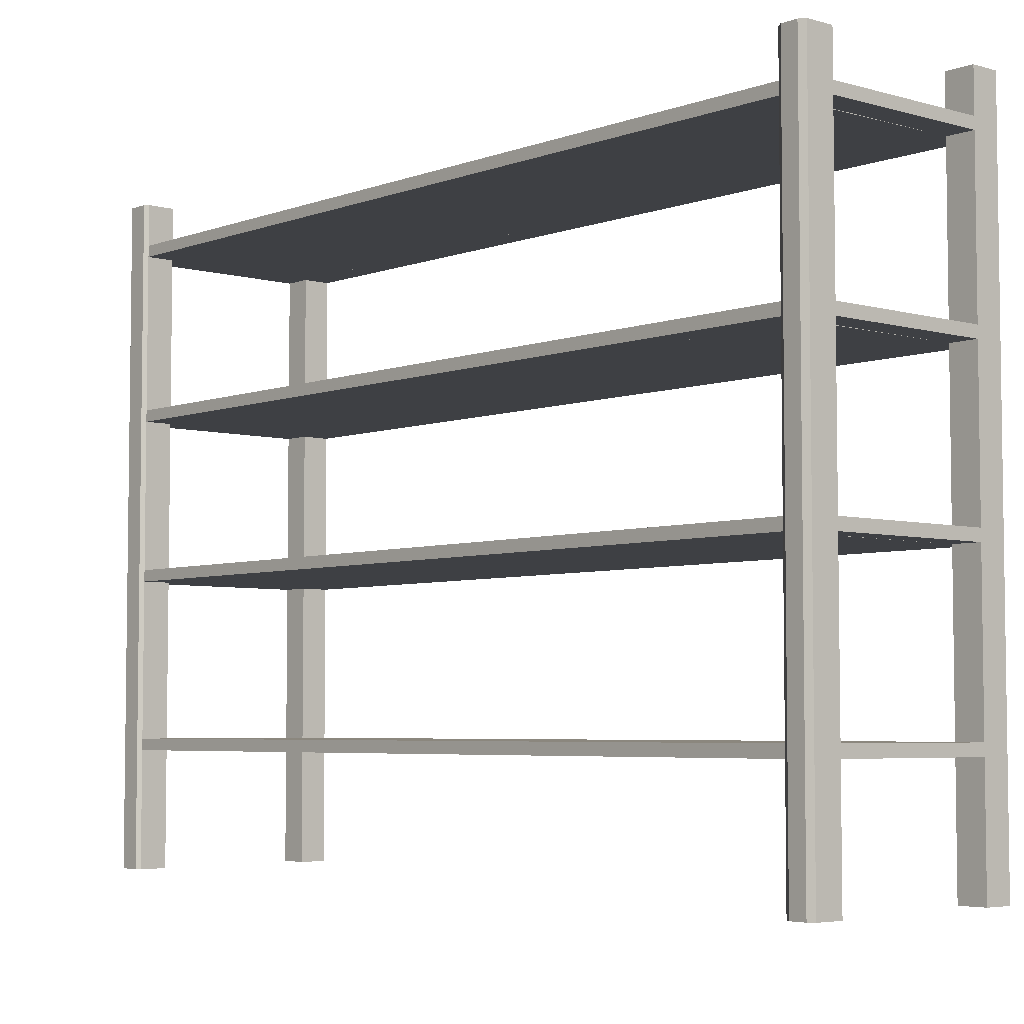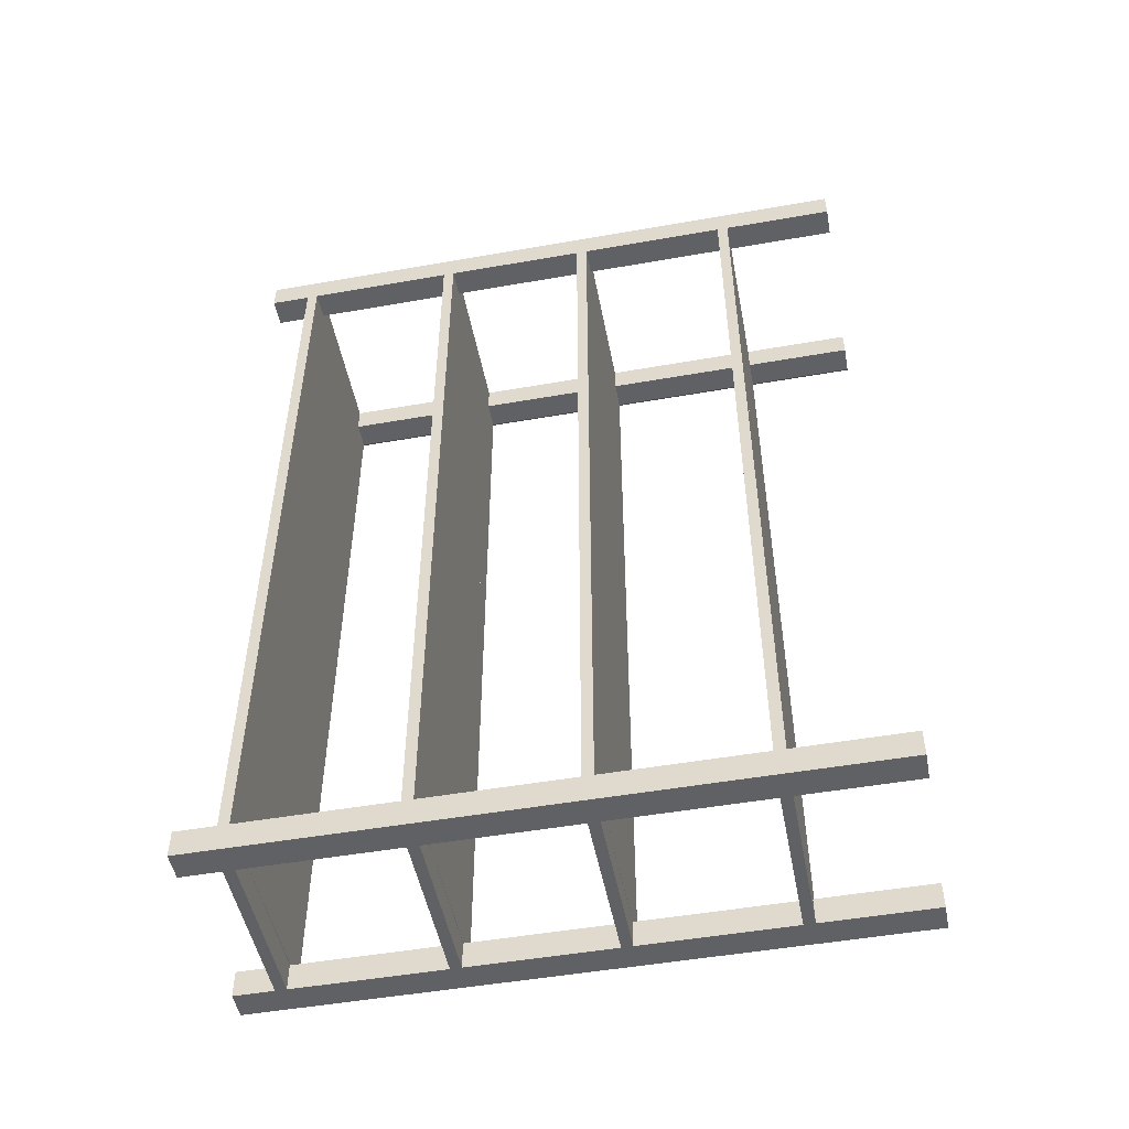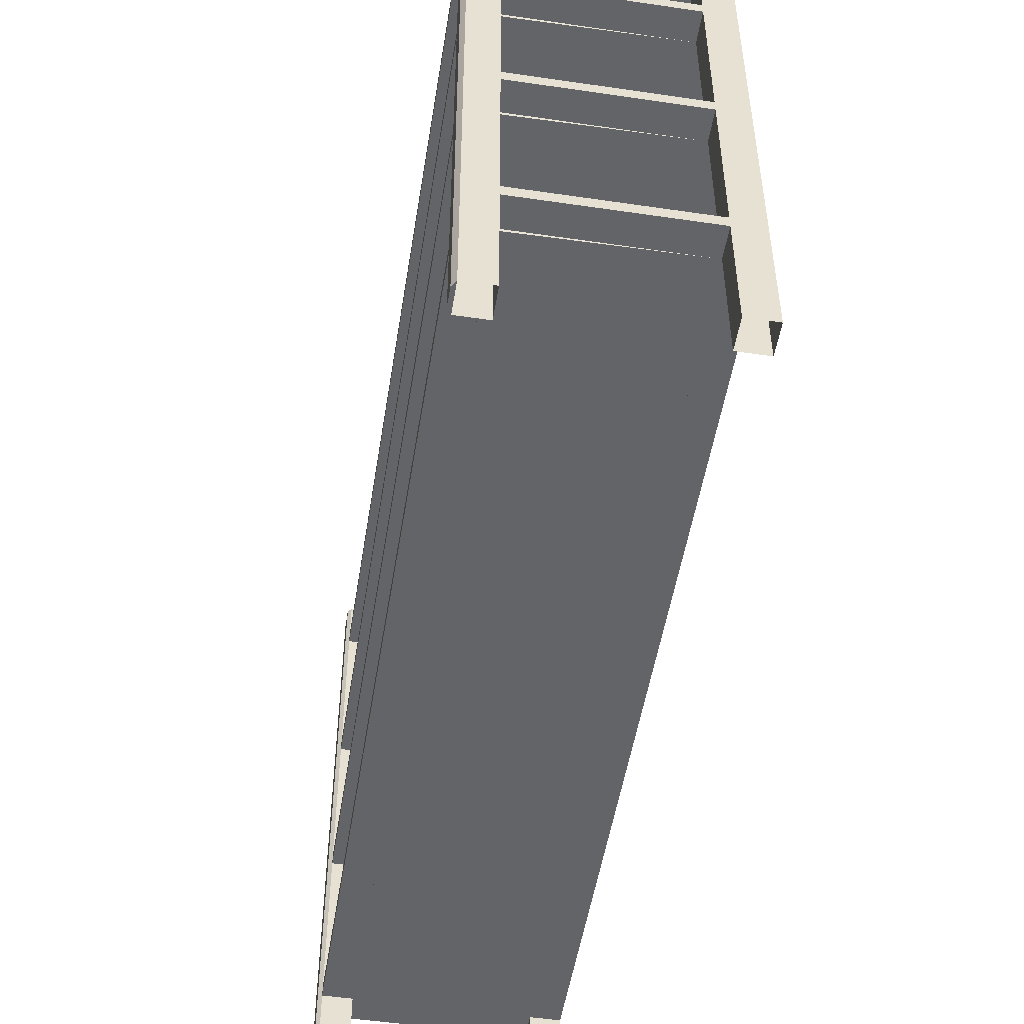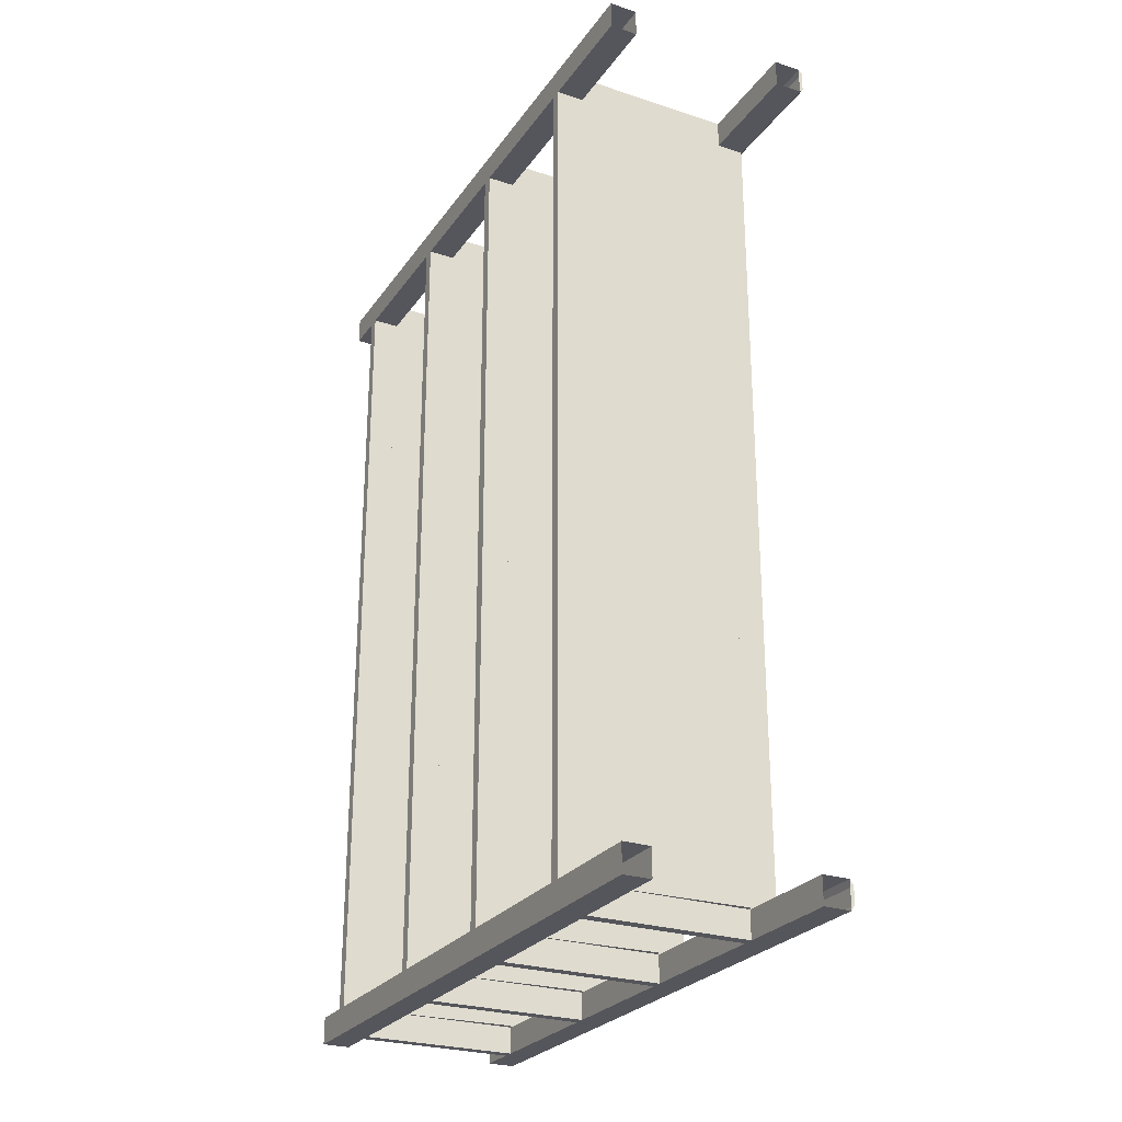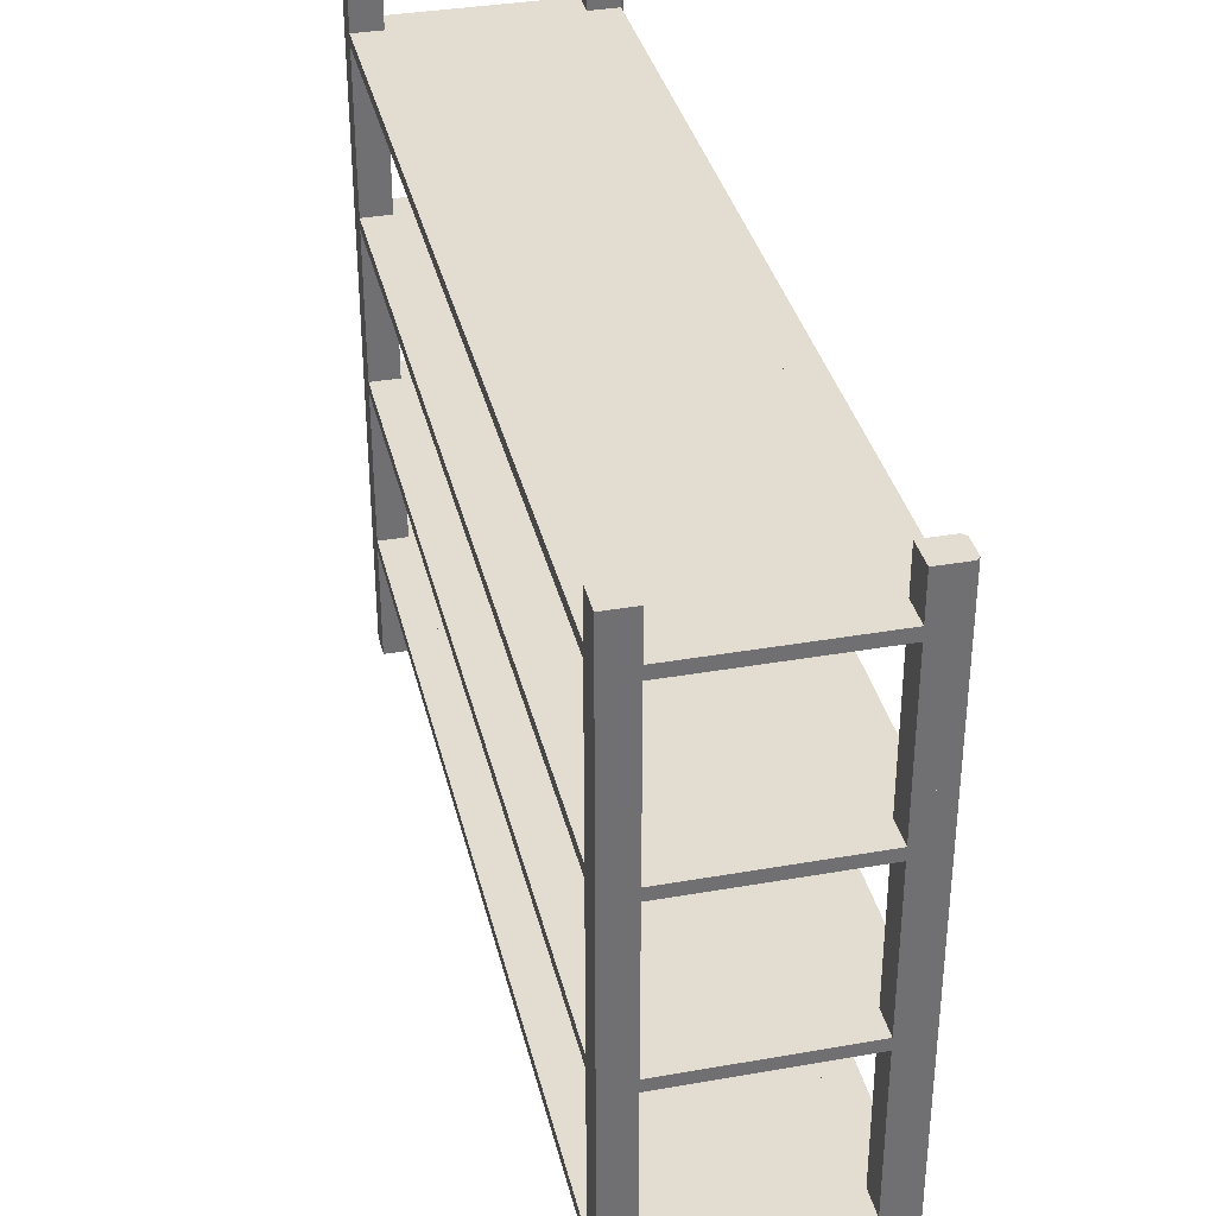
<metadata>
{"format":"obj","ext":"obj","renderer":"f3d","projection":"perspective","resolution":1024,"background":"white","views":[{"elev":-4.9,"azim":138.7,"up":"+Y"},{"elev":-50.1,"azim":-79.1,"up":"+Z"},{"elev":-51.1,"azim":170.9,"up":"+Y"},{"elev":-26.3,"azim":-27.3,"up":"+Z"},{"elev":35.4,"azim":-13.1,"up":"+Y"}]}
</metadata>
<code>
o Shelves
v -11.25 24.98 32.58
v -11.25 24.98 35.37
v -14.04 24.98 32.58
v -14.04 24.98 35.37
v -11.25 20.91 35.37
v -14.04 20.91 35.37
v -14.04 20.91 32.58
v -11.25 20.91 32.58
v -11.25 19.8 32.58
v -11.25 19.8 35.37
v -14.04 19.8 35.37
v -14.04 19.8 32.58
v 7.912 24.98 32.58
v 7.912 24.98 35.37
v 5.122 24.98 32.58
v 5.122 24.98 35.37
v 7.912 20.91 35.37
v 5.122 20.91 35.37
v 5.122 20.91 32.58
v 7.912 20.91 32.58
v 7.912 19.8 32.58
v 7.912 19.8 35.37
v 5.122 19.8 35.37
v 5.122 19.8 32.58
v -11.25 24.98 -53.78
v -11.25 24.98 -50.99
v -14.04 24.98 -53.78
v -14.04 24.98 -50.99
v -11.25 20.91 -50.99
v -14.04 20.91 -50.99
v -14.04 20.91 -53.78
v -11.25 20.91 -53.78
v -11.25 19.8 -53.78
v -11.25 19.8 -50.99
v -14.04 19.8 -50.99
v -14.04 19.8 -53.78
v 7.912 24.98 -53.78
v 7.912 24.98 -50.99
v 5.122 24.98 -53.78
v 5.122 24.98 -50.99
v 7.912 20.91 -50.99
v 5.122 20.91 -50.99
v 5.122 20.91 -53.78
v 7.912 20.91 -53.78
v 7.912 19.8 -53.78
v 7.912 19.8 -50.99
v 5.122 19.8 -50.99
v 5.122 19.8 -53.78
v 5.098 19.8 -50.99
v 5.122 19.8 -50.95
v 5.122 19.8 -50.81
v -11.25 8.693 -50.99
v -14.04 8.693 -50.99
v -14.04 8.693 -53.78
v -11.25 8.693 -53.78
v -11.25 8.693 35.37
v -14.04 8.693 35.37
v -14.04 8.693 32.58
v -11.25 8.693 32.58
v 7.912 8.693 35.37
v 5.122 8.693 35.37
v 5.122 8.693 32.58
v 7.912 8.693 32.58
v 7.912 8.693 -50.99
v 5.122 8.693 -50.99
v 5.122 8.693 -53.78
v 7.912 8.693 -53.78
v -11.25 4.627 35.37
v -14.04 4.627 35.37
v -14.04 4.627 32.58
v -11.25 4.627 32.58
v -11.25 3.52 32.58
v -11.25 3.52 35.37
v -14.04 3.52 35.37
v -14.04 3.52 32.58
v 7.912 4.627 35.37
v 5.122 4.627 35.37
v 5.122 4.627 32.58
v 7.912 4.627 32.58
v 7.912 3.52 32.58
v 7.912 3.52 35.37
v 5.122 3.52 35.37
v 5.122 3.52 32.58
v -11.25 4.627 -50.99
v -14.04 4.627 -50.99
v -14.04 4.627 -53.78
v -11.25 4.627 -53.78
v -11.25 3.52 -53.78
v -11.25 3.52 -50.99
v -14.04 3.52 -50.99
v -14.04 3.52 -53.78
v 7.912 4.627 -50.99
v 5.122 4.627 -50.99
v 5.122 4.627 -53.78
v 7.912 4.627 -53.78
v 7.912 3.52 -53.78
v 7.912 3.52 -50.99
v 5.122 3.52 -50.99
v 5.122 3.52 -53.78
v 5.098 3.52 -50.99
v 5.122 3.52 -50.95
v 5.122 3.52 -50.81
v -11.25 -6.929 -50.99
v -14.04 -6.929 -50.99
v -14.04 -6.929 -53.78
v -11.25 -6.929 -53.78
v -11.25 -6.929 35.37
v -14.04 -6.929 35.37
v -14.04 -6.929 32.58
v -11.25 -6.929 32.58
v 7.912 -6.929 35.37
v 5.122 -6.929 35.37
v 5.122 -6.929 32.58
v 7.912 -6.929 32.58
v 7.912 -6.929 -50.99
v 5.122 -6.929 -50.99
v 5.122 -6.929 -53.78
v 7.912 -6.929 -53.78
v -11.25 -10.99 35.37
v -14.04 -10.99 35.37
v -14.04 -10.99 32.58
v -11.25 -10.99 32.58
v -11.25 -12.1 32.58
v -11.25 -12.1 35.37
v -14.04 -12.1 35.37
v -14.04 -12.1 32.58
v 7.912 -10.99 35.37
v 5.122 -10.99 35.37
v 5.122 -10.99 32.58
v 7.912 -10.99 32.58
v 7.912 -12.1 32.58
v 7.912 -12.1 35.37
v 5.122 -12.1 35.37
v 5.122 -12.1 32.58
v -11.25 -10.99 -50.99
v -14.04 -10.99 -50.99
v -14.04 -10.99 -53.78
v -11.25 -10.99 -53.78
v -11.25 -12.1 -53.78
v -11.25 -12.1 -50.99
v -14.04 -12.1 -50.99
v -14.04 -12.1 -53.78
v 7.912 -10.99 -50.99
v 5.122 -10.99 -50.99
v 5.122 -10.99 -53.78
v 7.912 -10.99 -53.78
v 7.912 -12.1 -53.78
v 7.912 -12.1 -50.99
v 5.122 -12.1 -50.99
v 5.122 -12.1 -53.78
v 5.098 -12.1 -50.99
v 5.122 -12.1 -50.95
v 5.122 -12.1 -50.81
v -11.25 -23.21 -50.99
v -14.04 -23.21 -50.99
v -14.04 -23.21 -53.78
v -11.25 -23.21 -53.78
v -11.25 -23.21 35.37
v -14.04 -23.21 35.37
v -14.04 -23.21 32.58
v -11.25 -23.21 32.58
v 7.912 -23.21 35.37
v 5.122 -23.21 35.37
v 5.122 -23.21 32.58
v 7.912 -23.21 32.58
v 7.912 -23.21 -50.99
v 5.122 -23.21 -50.99
v 5.122 -23.21 -53.78
v 7.912 -23.21 -53.78
v -11.25 -27.28 35.37
v -14.04 -27.28 35.37
v -14.04 -27.28 32.58
v -11.25 -27.28 32.58
v -11.25 -28.39 32.58
v -11.25 -28.39 35.37
v -14.04 -28.39 35.37
v -14.04 -28.39 32.58
v 7.912 -27.28 35.37
v 5.122 -27.28 35.37
v 5.122 -27.28 32.58
v 7.912 -27.28 32.58
v 7.912 -28.39 32.58
v 7.912 -28.39 35.37
v 5.122 -28.39 35.37
v 5.122 -28.39 32.58
v -11.25 -27.28 -50.99
v -14.04 -27.28 -50.99
v -14.04 -27.28 -53.78
v -11.25 -27.28 -53.78
v -11.25 -28.39 -53.78
v -11.25 -28.39 -50.99
v -14.04 -28.39 -50.99
v -14.04 -28.39 -53.78
v 7.912 -27.28 -50.99
v 5.122 -27.28 -50.99
v 5.122 -27.28 -53.78
v 7.912 -27.28 -53.78
v 7.912 -28.39 -53.78
v 7.912 -28.39 -50.99
v 5.122 -28.39 -50.99
v 5.122 -28.39 -53.78
v 5.098 -28.39 -50.99
v 5.122 -28.39 -50.95
v 5.122 -28.39 -50.81
v -11.25 -39.65 -50.99
v -14.04 -39.65 -50.99
v -14.04 -39.65 -53.78
v -11.25 -39.65 -53.78
v -11.25 -39.78 35.37
v -14.04 -39.78 35.37
v -14.04 -39.78 32.58
v -11.25 -39.78 32.58
v 7.912 -39.78 35.37
v 5.122 -39.78 35.37
v 5.122 -39.78 32.58
v 7.912 -39.78 32.58
v 7.912 -39.78 -50.99
v 5.122 -39.78 -50.99
v 5.122 -39.78 -53.78
v 7.912 -39.78 -53.78
v 8.28 24.98 35.04
v 8.28 24.98 32.91
v 8.28 20.91 35.04
v 8.28 19.8 35.04
v 8.28 20.91 32.91
v 8.28 19.8 32.91
v 8.28 8.693 35.04
v 8.28 24.98 -51.56
v 8.28 24.98 -53.21
v 8.28 20.91 -51.56
v 8.28 19.8 -51.56
v 8.28 20.91 -53.21
v 8.28 19.8 -53.21
v 8.28 8.693 -51.56
v 8.28 8.693 32.91
v 8.28 8.693 -53.21
v 8.28 4.627 32.91
v 8.28 3.52 35.04
v 8.28 4.627 35.04
v 8.28 3.52 32.91
v 8.28 -6.929 35.04
v 8.28 4.627 -53.21
v 8.28 3.52 -51.56
v 8.28 4.627 -51.56
v 8.28 3.52 -53.21
v 8.28 -6.929 -51.56
v 8.28 -6.929 32.91
v 8.28 -6.929 -53.21
v 8.28 -10.99 -53.21
v 8.28 -12.1 35.04
v 8.28 -10.99 35.04
v 8.28 -10.99 32.91
v 8.28 -12.1 32.91
v 8.28 -23.21 35.04
v 8.28 -12.1 -51.56
v 8.28 -10.99 -51.56
v 8.28 -12.1 -53.21
v 8.28 -23.21 -51.56
v 8.28 -23.21 32.91
v 8.28 -23.21 -53.21
v 8.28 -27.28 32.91
v 8.28 -28.39 35.04
v 8.28 -27.28 35.04
v 8.28 -28.39 32.91
v 8.28 -39.78 35.04
v 8.28 -27.28 -53.21
v 8.28 -28.39 -51.56
v 8.28 -27.28 -51.56
v 8.28 -28.39 -53.21
v 8.28 -39.78 -51.56
v 8.28 -39.78 32.91
v 8.28 -39.78 -53.21
f 2 1 3 4
f 1 2 5 8
f 2 4 6 5
f 4 3 7 6
f 3 1 8 7
f 5 18 19 8
f 5 6 11 10
f 6 7 12 11
f 8 29 30 7
f 14 13 15 16
f 38 228 229 37
f 14 16 18 17
f 16 15 19 18
f 15 13 20 19
f 127 251 241 111
f 17 18 23 22
f 18 19 24 23
f 7 30 35 12
f 26 25 27 28
f 25 26 29 32
f 26 28 30 29
f 28 27 31 30
f 27 25 32 31
f 33 48 49 34
f 29 30 35 34
f 30 31 36 35
f 31 32 33 36
f 38 37 39 40
f 220 272 270 217
f 38 40 42 41
f 40 39 43 42
f 39 37 44 43
f 132 250 251 127
f 41 42 47 46
f 42 43 48 47
f 43 44 45 48
f 10 23 18 5
f 9 24 23 10
f 19 42 29 8
f 43 42 49 48
f 32 43 48 33
f 29 42 43 32
f 34 49 42 29
f 42 41 46 50
f 21 46 41 20
f 24 50 46 21
f 19 42 50 24
f 9 34 29 8
f 20 41 42 19
f 12 35 34 9
f 29 42 51 34
f 9 34 51 24
f 24 51 42 19
f 36 33 55 54
f 35 36 54 53
f 34 35 53 52
f 33 34 52 55
f 12 9 59 58
f 11 12 58 57
f 10 11 57 56
f 9 10 56 59
f 24 21 63 62
f 23 24 62 61
f 22 23 61 60
f 60 227 224 22
f 48 45 67 66
f 47 48 66 65
f 46 47 65 64
f 194 268 258 166
f 56 59 58 57
f 59 56 68 71
f 56 57 69 68
f 57 58 70 69
f 58 59 71 70
f 68 77 78 71
f 68 69 74 73
f 69 70 75 74
f 71 84 85 70
f 60 63 62 61
f 92 244 234 64
f 60 61 77 76
f 61 62 78 77
f 62 63 79 78
f 20 225 226 21
f 76 77 82 81
f 77 78 83 82
f 70 85 90 75
f 52 55 54 53
f 55 52 84 87
f 52 53 85 84
f 53 54 86 85
f 54 55 87 86
f 88 99 100 89
f 84 85 90 89
f 85 86 91 90
f 86 87 88 91
f 64 67 66 65
f 198 269 272 220
f 64 65 93 92
f 65 66 94 93
f 66 67 95 94
f 96 245 248 118
f 92 93 98 97
f 93 94 99 98
f 94 95 96 99
f 73 82 77 68
f 72 83 82 73
f 78 93 84 71
f 94 93 100 99
f 87 94 99 88
f 84 93 94 87
f 89 100 93 84
f 93 92 97 101
f 80 97 92 79
f 83 101 97 80
f 78 93 101 83
f 72 89 84 71
f 79 92 93 78
f 75 90 89 72
f 84 93 102 89
f 72 89 102 83
f 83 102 93 78
f 91 88 106 105
f 90 91 105 104
f 89 90 104 103
f 88 89 103 106
f 75 72 110 109
f 74 75 109 108
f 73 74 108 107
f 72 73 107 110
f 83 80 114 113
f 82 83 113 112
f 81 82 112 111
f 216 271 265 213
f 99 96 118 117
f 98 99 117 116
f 97 98 116 115
f 199 267 268 194
f 107 110 109 108
f 110 107 119 122
f 107 108 120 119
f 108 109 121 120
f 109 110 122 121
f 119 128 129 122
f 119 120 125 124
f 120 121 126 125
f 122 135 136 121
f 111 114 113 112
f 97 243 244 92
f 111 112 128 127
f 112 113 129 128
f 113 114 130 129
f 169 260 266 197
f 127 128 133 132
f 128 129 134 133
f 121 136 141 126
f 103 106 105 104
f 106 103 135 138
f 103 104 136 135
f 104 105 137 136
f 105 106 138 137
f 139 150 151 140
f 135 136 141 140
f 136 137 142 141
f 137 138 139 142
f 115 118 117 116
f 67 236 242 95
f 115 116 144 143
f 116 117 145 144
f 117 118 146 145
f 213 265 262 183
f 143 144 149 148
f 144 145 150 149
f 145 146 147 150
f 124 133 128 119
f 123 134 133 124
f 129 144 135 122
f 145 144 151 150
f 138 145 150 139
f 135 144 145 138
f 140 151 144 135
f 144 143 148 152
f 131 148 143 130
f 134 152 148 131
f 129 144 152 134
f 123 140 135 122
f 130 143 144 129
f 126 141 140 123
f 135 144 153 140
f 123 140 153 134
f 134 153 144 129
f 142 139 157 156
f 141 142 156 155
f 140 141 155 154
f 139 140 154 157
f 126 123 161 160
f 125 126 160 159
f 124 125 159 158
f 123 124 158 161
f 134 131 165 164
f 133 134 164 163
f 132 133 163 162
f 111 241 238 81
f 150 147 169 168
f 149 150 168 167
f 148 149 167 166
f 181 261 264 182
f 158 161 160 159
f 161 158 170 173
f 158 159 171 170
f 159 160 172 171
f 160 161 173 172
f 170 179 180 173
f 170 171 176 175
f 171 172 177 176
f 173 186 187 172
f 162 165 164 163
f 79 237 240 80
f 162 163 179 178
f 163 164 180 179
f 164 165 181 180
f 13 222 225 20
f 178 179 184 183
f 179 180 185 184
f 172 187 192 177
f 154 157 156 155
f 157 154 186 189
f 154 155 187 186
f 155 156 188 187
f 156 157 189 188
f 190 201 202 191
f 186 187 192 191
f 187 188 193 192
f 188 189 190 193
f 166 169 168 167
f 166 258 255 148
f 166 167 195 194
f 167 168 196 195
f 168 169 197 196
f 182 264 271 216
f 194 195 200 199
f 195 196 201 200
f 196 197 198 201
f 175 184 179 170
f 174 185 184 175
f 180 195 186 173
f 196 195 202 201
f 189 196 201 190
f 186 195 196 189
f 191 202 195 186
f 195 194 199 203
f 182 199 194 181
f 185 203 199 182
f 180 195 203 185
f 174 191 186 173
f 181 194 195 180
f 177 192 191 174
f 186 195 204 191
f 174 191 204 185
f 185 204 195 180
f 193 190 208 207
f 192 193 207 206
f 191 192 206 205
f 190 191 205 208
f 177 174 212 211
f 176 177 211 210
f 175 176 210 209
f 174 175 209 212
f 185 182 216 215
f 184 185 215 214
f 183 184 214 213
f 64 234 231 46
f 201 198 220 219
f 200 201 219 218
f 199 200 218 217
f 80 240 247 114
f 222 221 223 225
f 225 223 224 226
f 229 228 230 232
f 232 230 231 233
f 226 224 227 235
f 233 231 234 236
f 235 227 239 237
f 237 239 238 240
f 236 234 244 242
f 242 244 243 245
f 240 238 241 247
f 245 243 246 248
f 247 241 251 252
f 252 251 250 253
f 248 246 256 249
f 249 256 255 257
f 253 250 254 259
f 257 255 258 260
f 259 254 263 261
f 261 263 262 264
f 260 258 268 266
f 266 268 267 269
f 264 262 265 271
f 269 267 270 272
f 76 239 227 60
f 178 263 254 162
f 41 230 228 38
f 95 242 245 96
f 197 266 269 198
f 115 246 243 97
f 217 270 267 199
f 118 248 249 146
f 114 247 252 130
f 21 226 235 63
f 131 253 259 165
f 130 252 253 131
f 63 235 237 79
f 162 254 250 132
f 165 259 261 181
f 14 221 222 13
f 46 231 230 41
f 148 255 256 143
f 17 223 221 14
f 81 238 239 76
f 183 262 263 178
f 45 233 236 67
f 147 257 260 169
f 37 229 232 44
f 143 256 246 115
f 22 224 223 17
f 44 232 233 45
f 146 249 257 147

</code>
